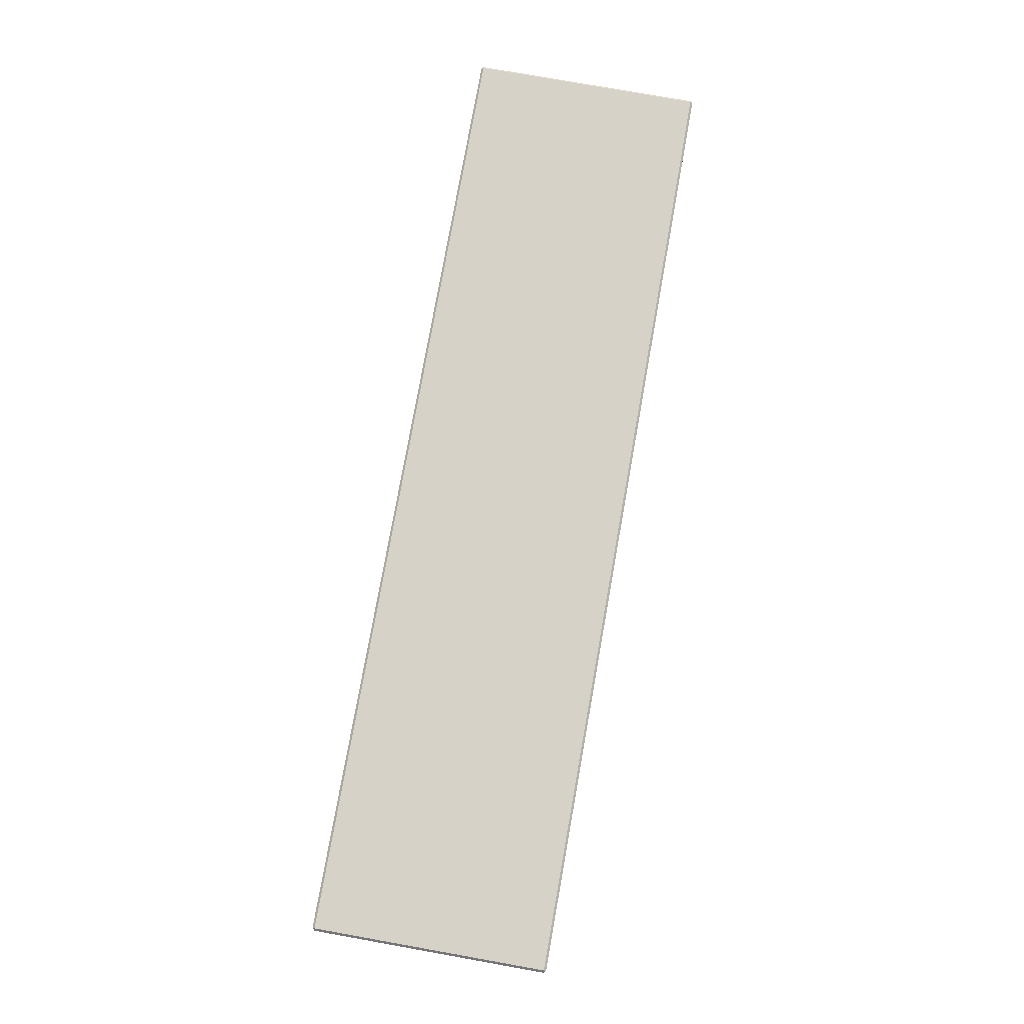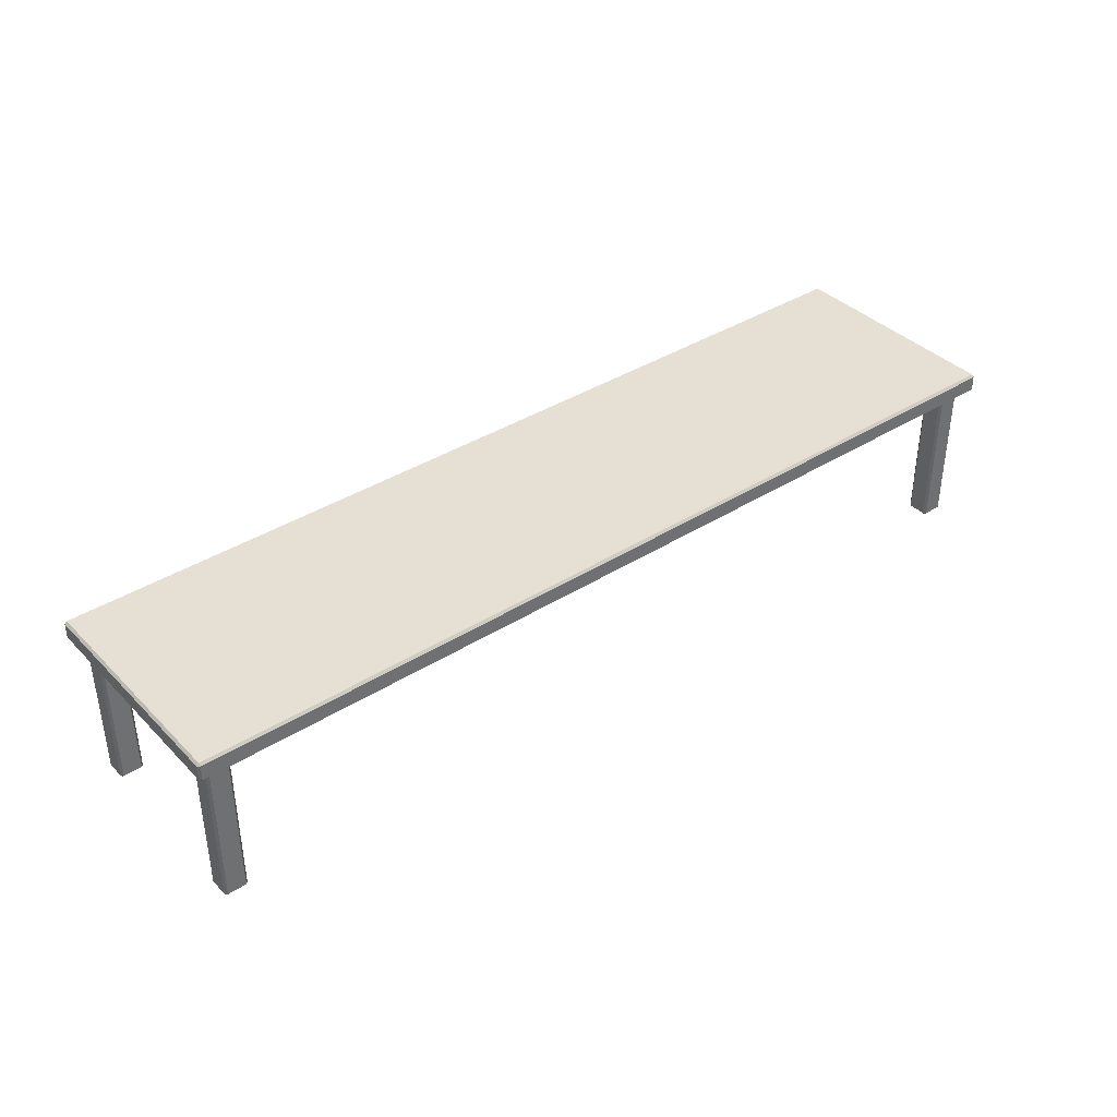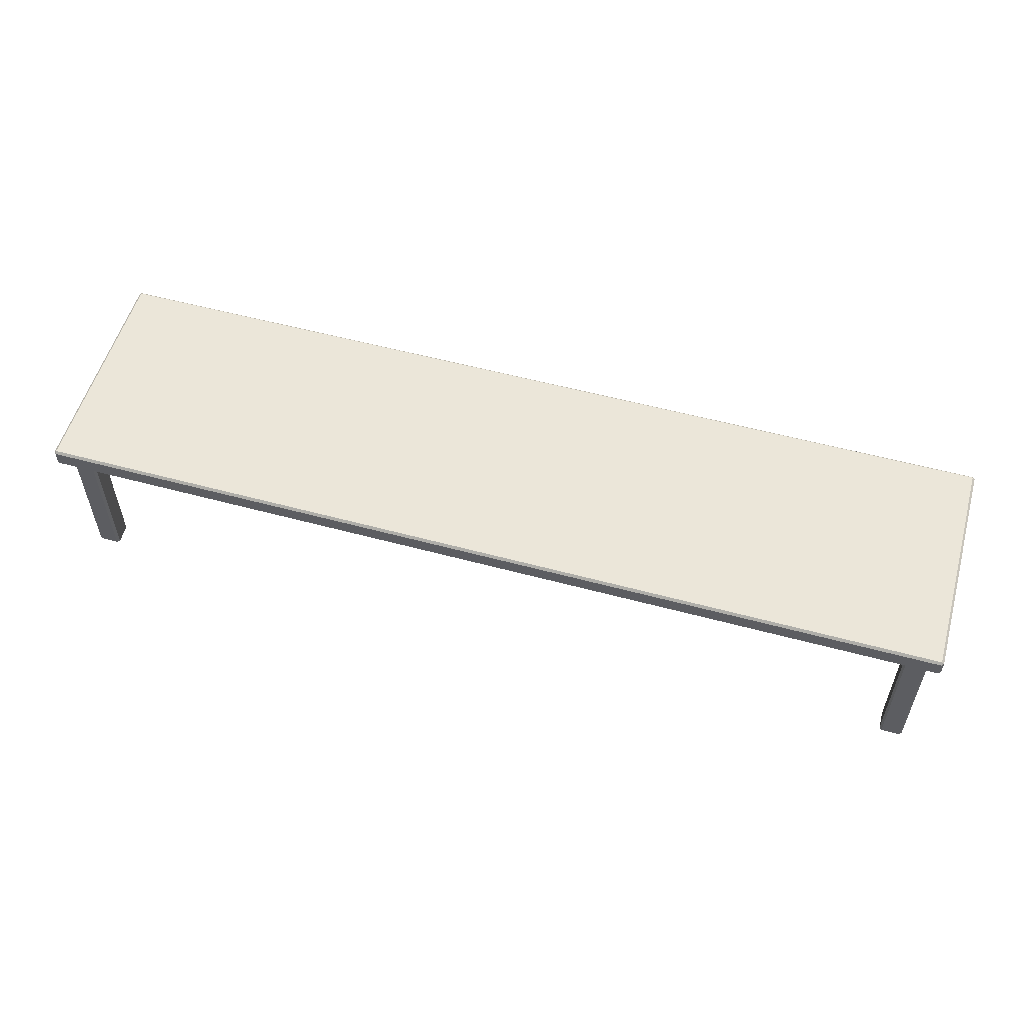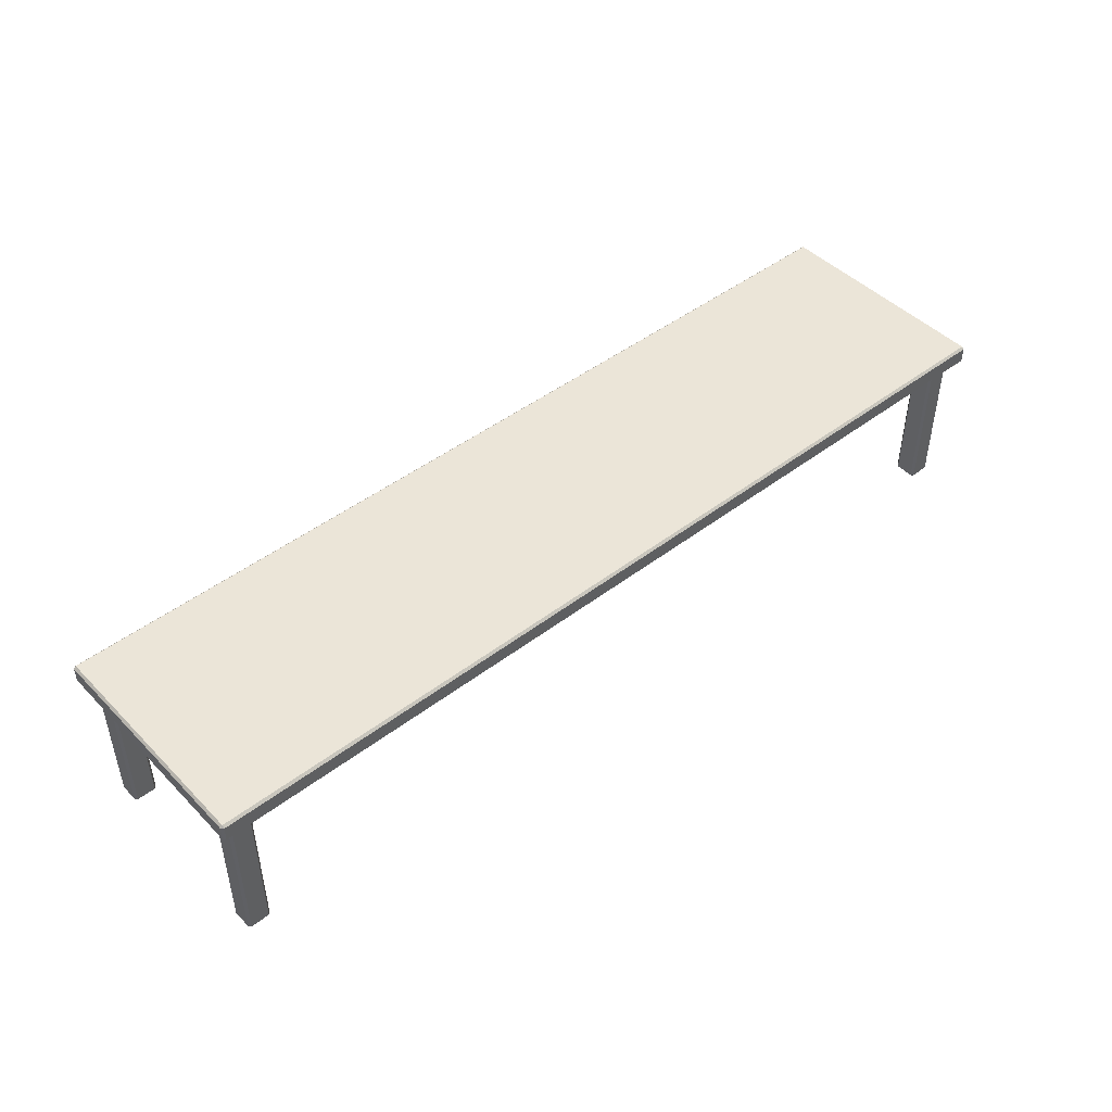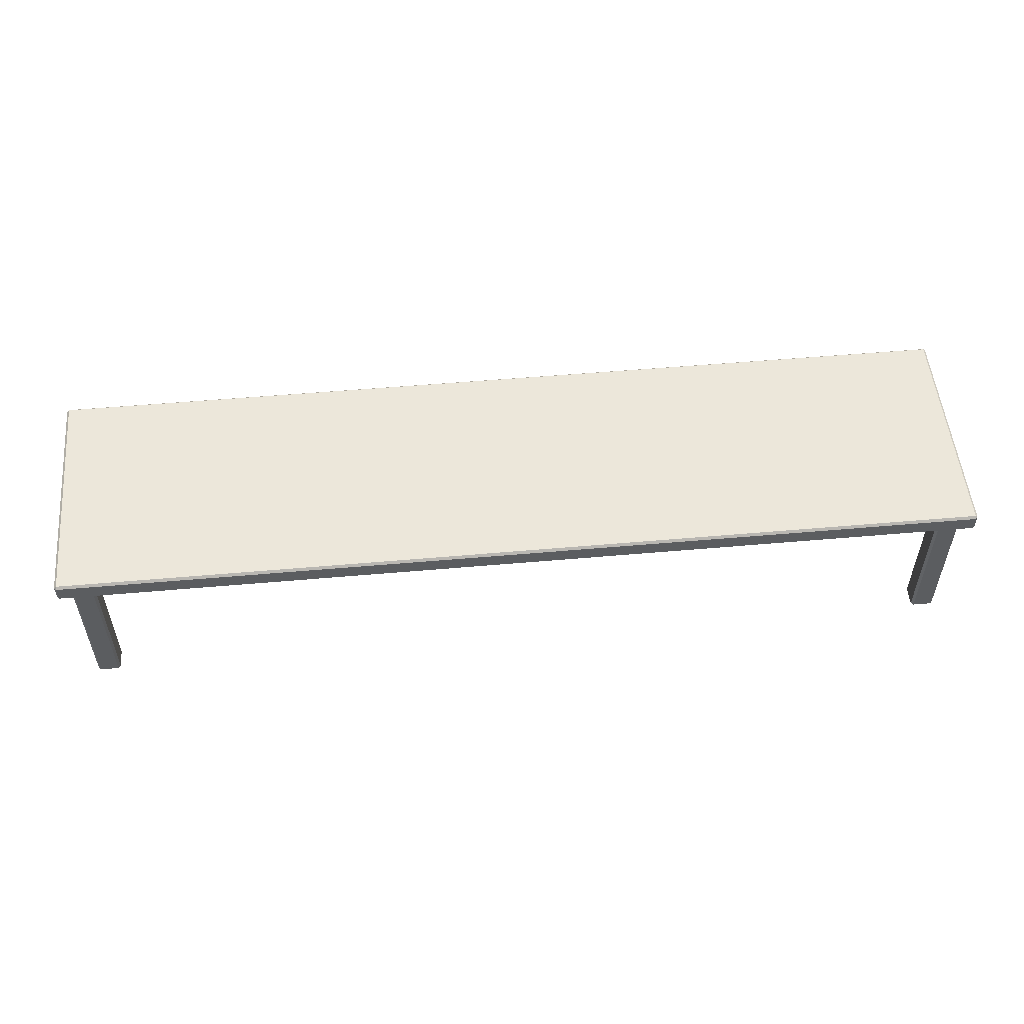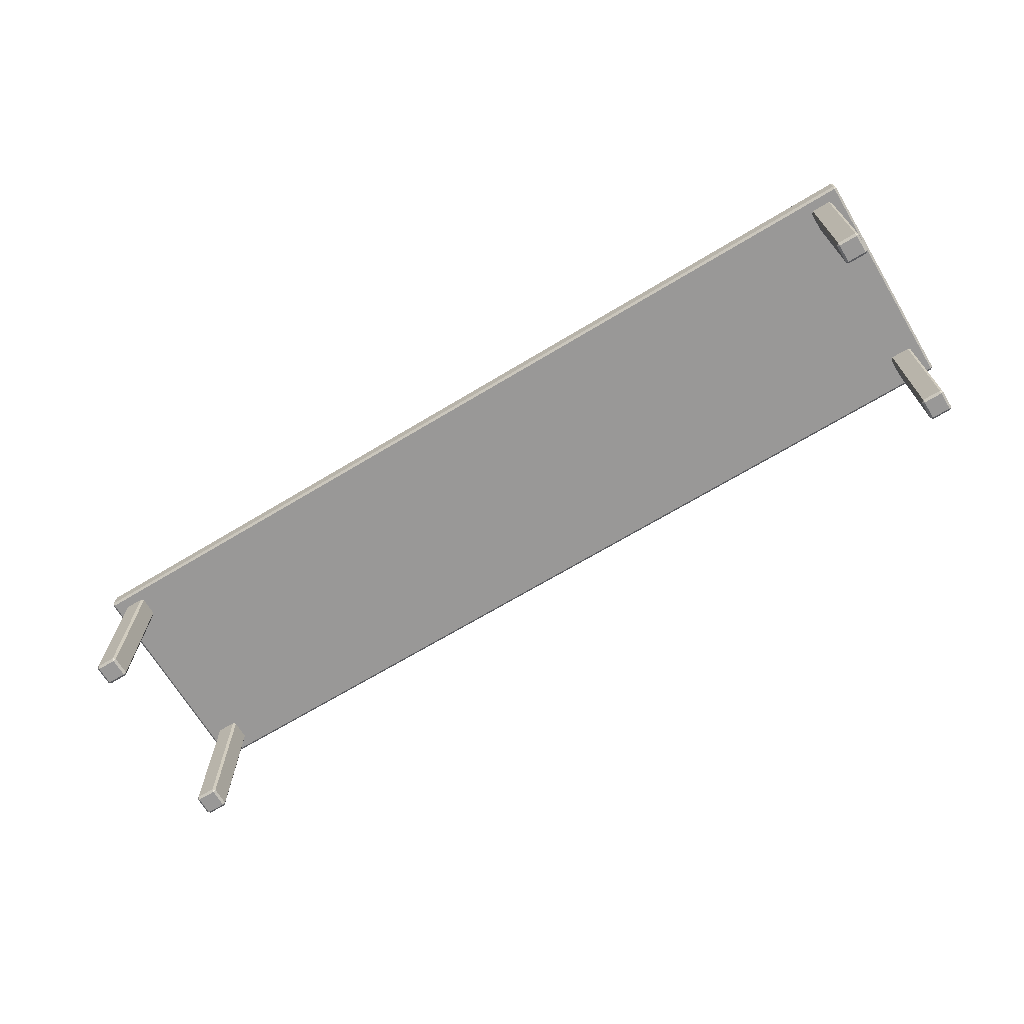
<metadata>
{"format":"obj","ext":"obj","renderer":"f3d","projection":"perspective","resolution":1024,"background":"white","views":[{"elev":77.9,"azim":100.1,"up":"+Y"},{"elev":38.1,"azim":141.3,"up":"+Y"},{"elev":55.3,"azim":15.9,"up":"+Y"},{"elev":46.0,"azim":-41.2,"up":"+Y"},{"elev":53.3,"azim":-5.4,"up":"+Y"},{"elev":-68.7,"azim":-148.9,"up":"+Y"}]}
</metadata>
<code>
v -1.99 0.6645 0.49
v -1.99 0.6745 0.5
v -2 0.6745 0.49
v -2 0.74 0.49
v -1.99 0.74 0.5
v -1.99 0.75 0.49
v 2 0.6745 0.49
v 1.99 0.6745 0.5
v 1.99 0.6645 0.49
v 1.99 0.74 0.5
v 2 0.74 0.49
v 1.99 0.75 0.49
v 2 0.6745 -0.49
v 1.99 0.6645 -0.49
v 1.99 0.6745 -0.5
v -1.99 0.6745 -0.5
v -1.99 0.6645 -0.49
v -2 0.6745 -0.49
v -1.99 0.75 -0.49
v -1.99 0.74 -0.5
v -2 0.74 -0.49
v 2 0.74 -0.49
v 1.99 0.74 -0.5
v 1.99 0.75 -0.49
v -1.94 0 0.44
v -1.94 0.009999 0.45
v -1.95 0.009999 0.44
v -1.85 0.009999 0.44
v -1.86 0.009999 0.45
v -1.86 0 0.44
v -1.95 0.009999 0.36
v -1.94 0.009999 0.35
v -1.94 0 0.36
v -1.86 0 0.36
v -1.86 0.009999 0.35
v -1.85 0.009999 0.36
v -1.95 0.6927 0.44
v -1.94 0.6927 0.45
v -1.86 0.6927 0.45
v -1.85 0.6927 0.44
v -1.94 0.6927 0.35
v -1.95 0.6927 0.36
v -1.85 0.6927 0.36
v -1.86 0.6927 0.35
v 1.94 0 0.44
v 1.95 0.009999 0.44
v 1.94 0.009999 0.45
v 1.94 0.009999 0.35
v 1.95 0.009999 0.36
v 1.94 0 0.36
v 1.86 0.009999 0.45
v 1.85 0.009999 0.44
v 1.86 0 0.44
v 1.86 0 0.36
v 1.85 0.009999 0.36
v 1.86 0.009999 0.35
v 1.94 0.6927 0.45
v 1.95 0.6927 0.44
v 1.95 0.6927 0.36
v 1.94 0.6927 0.35
v 1.85 0.6927 0.44
v 1.86 0.6927 0.45
v 1.86 0.6927 0.35
v 1.85 0.6927 0.36
v 1.94 0 -0.44
v 1.94 0.009999 -0.45
v 1.95 0.009999 -0.44
v 1.85 0.009999 -0.44
v 1.86 0.009999 -0.45
v 1.86 0 -0.44
v 1.95 0.009999 -0.36
v 1.94 0.009999 -0.35
v 1.94 0 -0.36
v 1.86 0 -0.36
v 1.86 0.009999 -0.35
v 1.85 0.009999 -0.36
v 1.95 0.6927 -0.44
v 1.94 0.6927 -0.45
v 1.86 0.6927 -0.45
v 1.85 0.6927 -0.44
v 1.94 0.6927 -0.35
v 1.95 0.6927 -0.36
v 1.85 0.6927 -0.36
v 1.86 0.6927 -0.35
v -1.94 0 -0.44
v -1.95 0.009999 -0.44
v -1.94 0.009999 -0.45
v -1.94 0.009999 -0.35
v -1.95 0.009999 -0.36
v -1.94 0 -0.36
v -1.86 0.009999 -0.45
v -1.85 0.009999 -0.44
v -1.86 0 -0.44
v -1.86 0 -0.36
v -1.85 0.009999 -0.36
v -1.86 0.009999 -0.35
v -1.94 0.6927 -0.45
v -1.95 0.6927 -0.44
v -1.95 0.6927 -0.36
v -1.94 0.6927 -0.35
v -1.85 0.6927 -0.44
v -1.86 0.6927 -0.45
v -1.86 0.6927 -0.35
v -1.85 0.6927 -0.36
f 1 3 18 17
f 2 1 9 8
f 3 2 5 4
f 4 6 19 21
f 6 5 10 12
f 7 9 14 13
f 8 7 11 10
f 12 11 22 24
f 13 15 23 22
f 15 14 17 16
f 16 18 21 20
f 20 19 24 23
f 2 8 10 5
f 20 23 15 16
f 7 13 22 11
f 18 3 4 21
f 24 19 6 12
f 9 1 17 14
f 1 2 3
f 4 5 6
f 7 8 9
f 10 11 12
f 13 14 15
f 16 17 18
f 19 20 21
f 22 23 24
f 25 27 31 33
f 26 25 30 29
f 27 26 38 37
f 28 30 34 36
f 29 28 40 39
f 32 31 42 41
f 33 32 35 34
f 36 35 44 43
f 26 29 39 38
f 32 41 44 35
f 33 34 30 25
f 28 36 43 40
f 31 27 37 42
f 25 26 27
f 28 29 30
f 31 32 33
f 34 35 36
f 45 47 51 53
f 46 45 50 49
f 47 46 58 57
f 48 50 54 56
f 49 48 60 59
f 52 51 62 61
f 53 52 55 54
f 56 55 64 63
f 46 49 59 58
f 52 61 64 55
f 53 54 50 45
f 48 56 63 60
f 51 47 57 62
f 45 46 47
f 48 49 50
f 51 52 53
f 54 55 56
f 65 67 71 73
f 66 65 70 69
f 67 66 78 77
f 68 70 74 76
f 69 68 80 79
f 72 71 82 81
f 73 72 75 74
f 76 75 84 83
f 66 69 79 78
f 72 81 84 75
f 73 74 70 65
f 68 76 83 80
f 71 67 77 82
f 65 66 67
f 68 69 70
f 71 72 73
f 74 75 76
f 85 87 91 93
f 86 85 90 89
f 87 86 98 97
f 88 90 94 96
f 89 88 100 99
f 92 91 102 101
f 93 92 95 94
f 96 95 104 103
f 86 89 99 98
f 92 101 104 95
f 93 94 90 85
f 88 96 103 100
f 91 87 97 102
f 85 86 87
f 88 89 90
f 91 92 93
f 94 95 96

</code>
